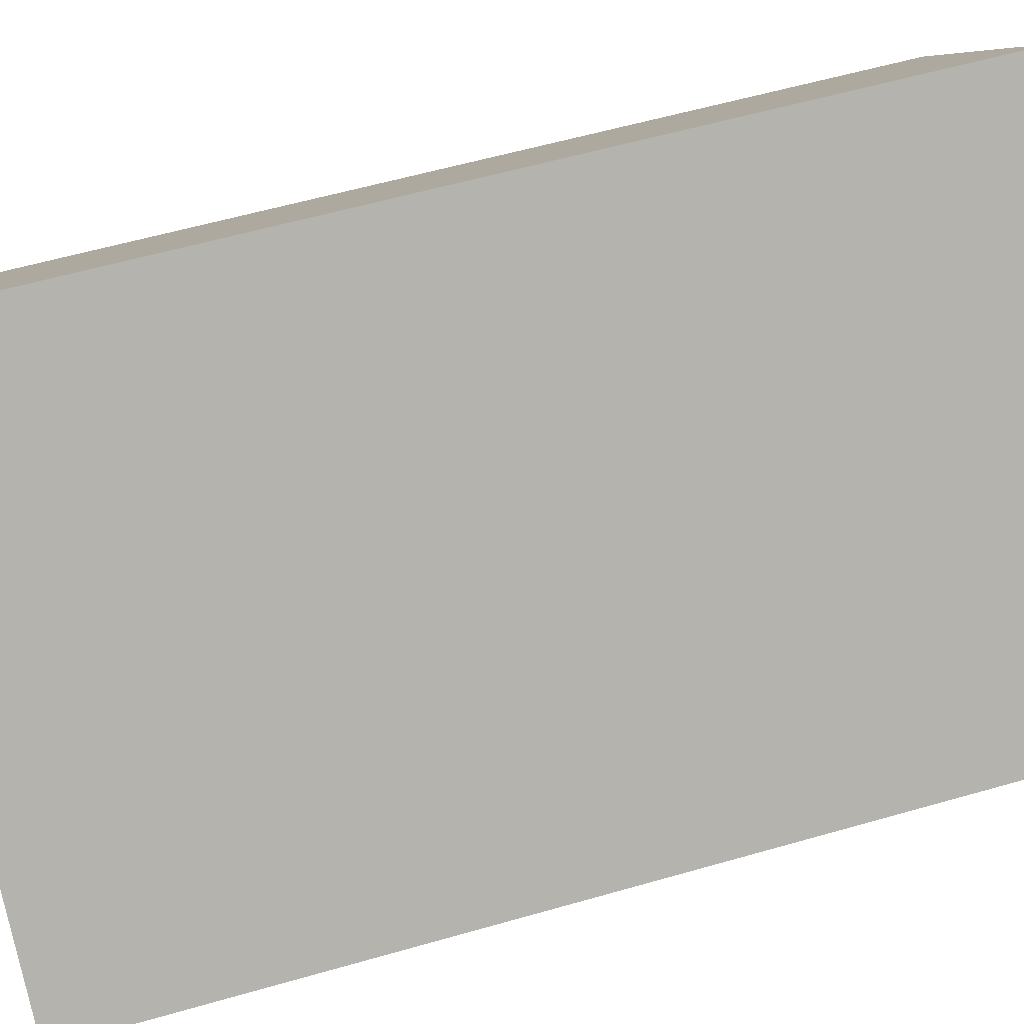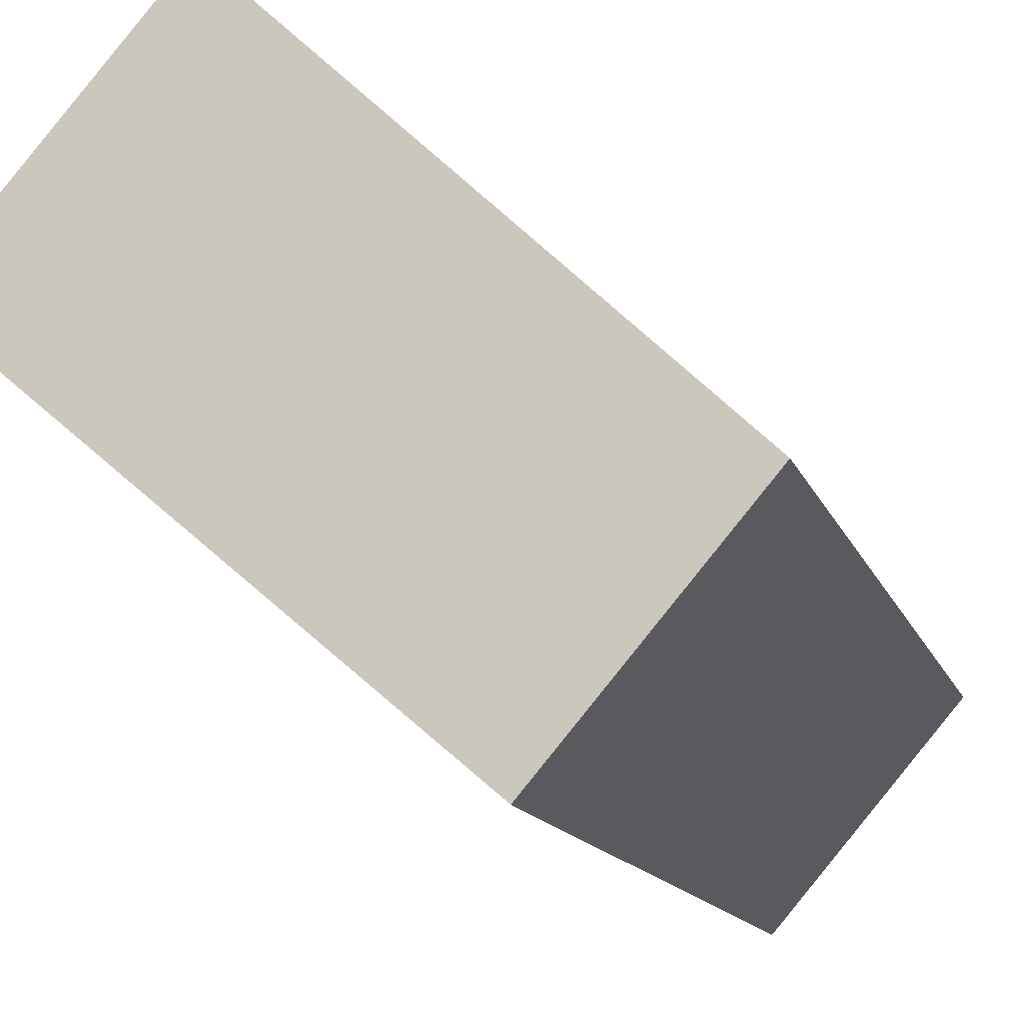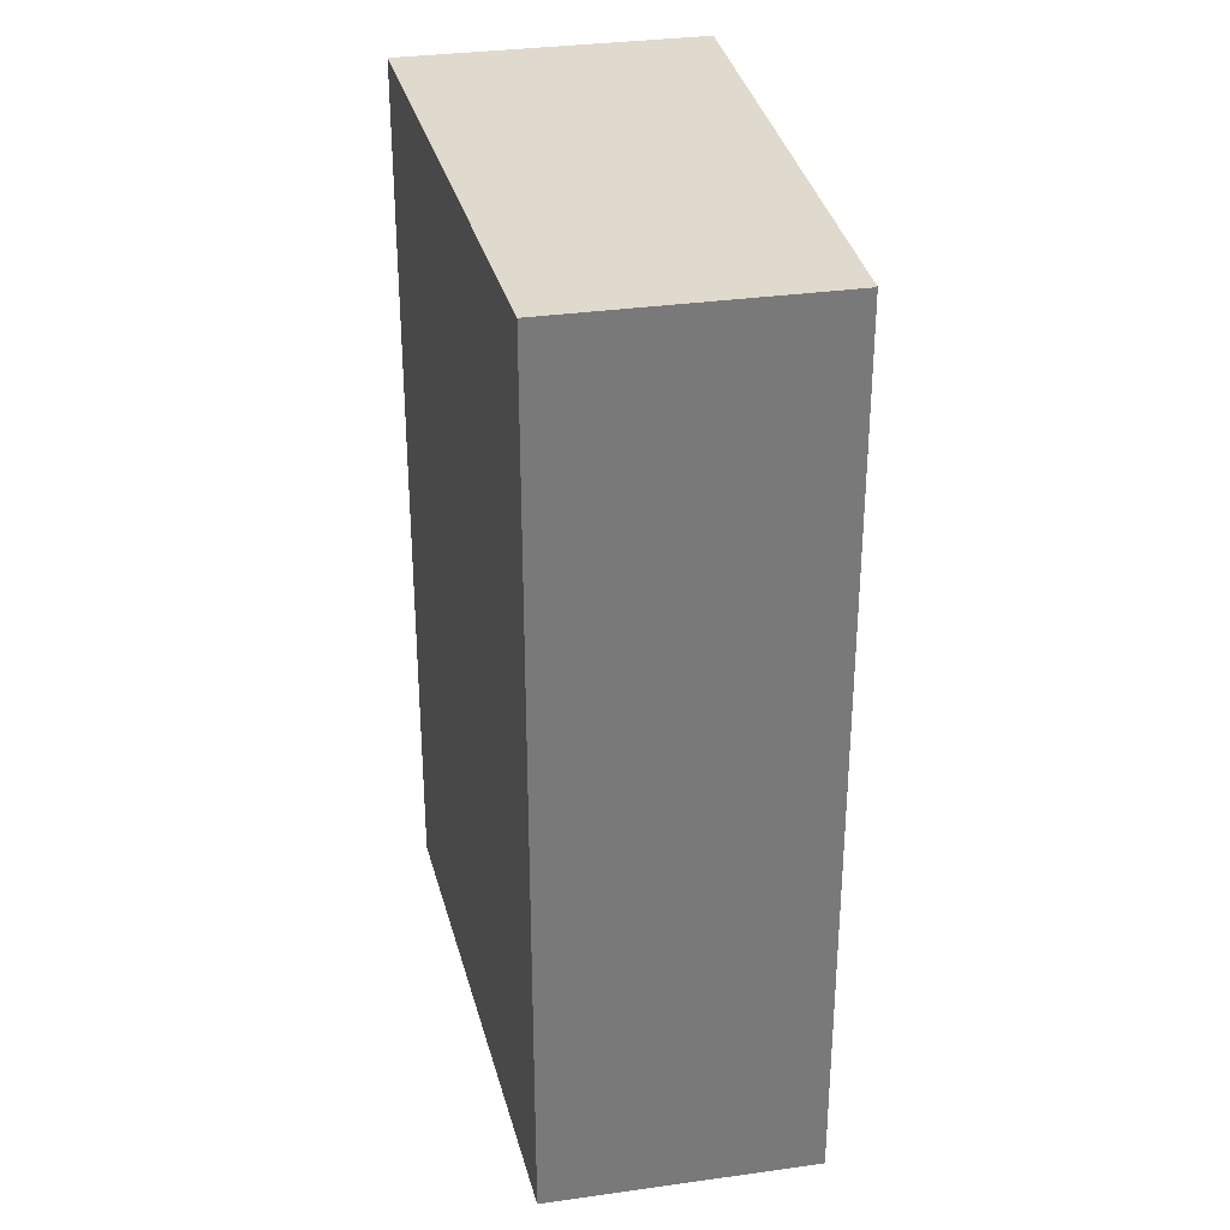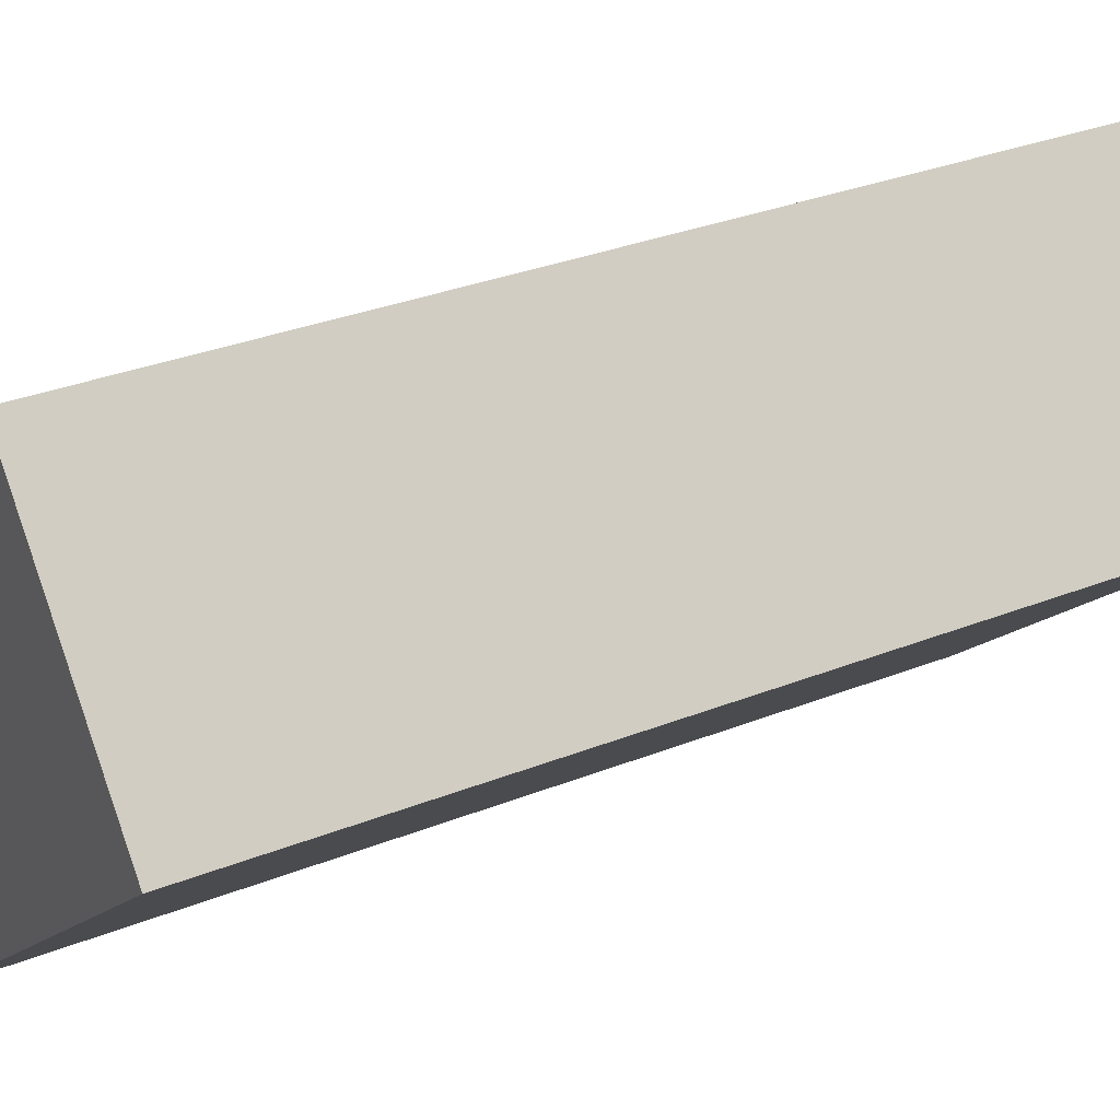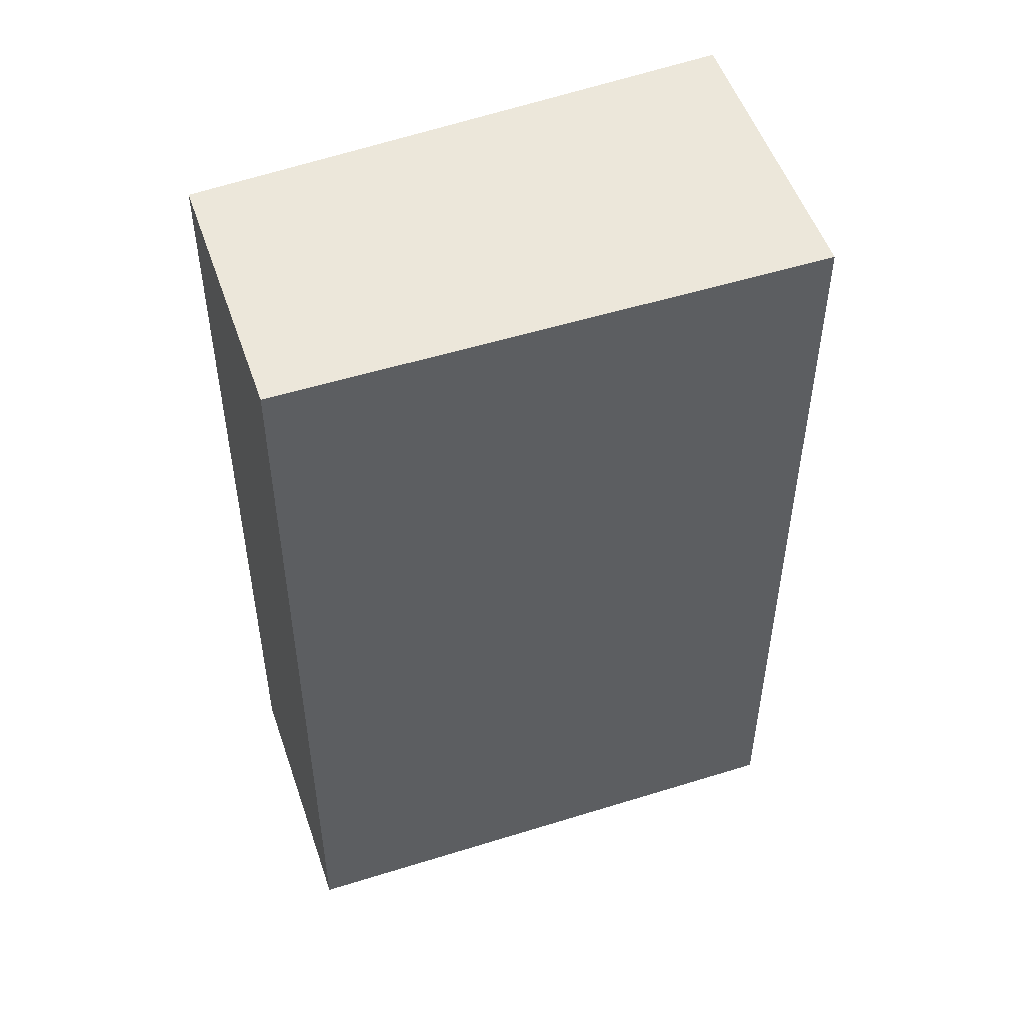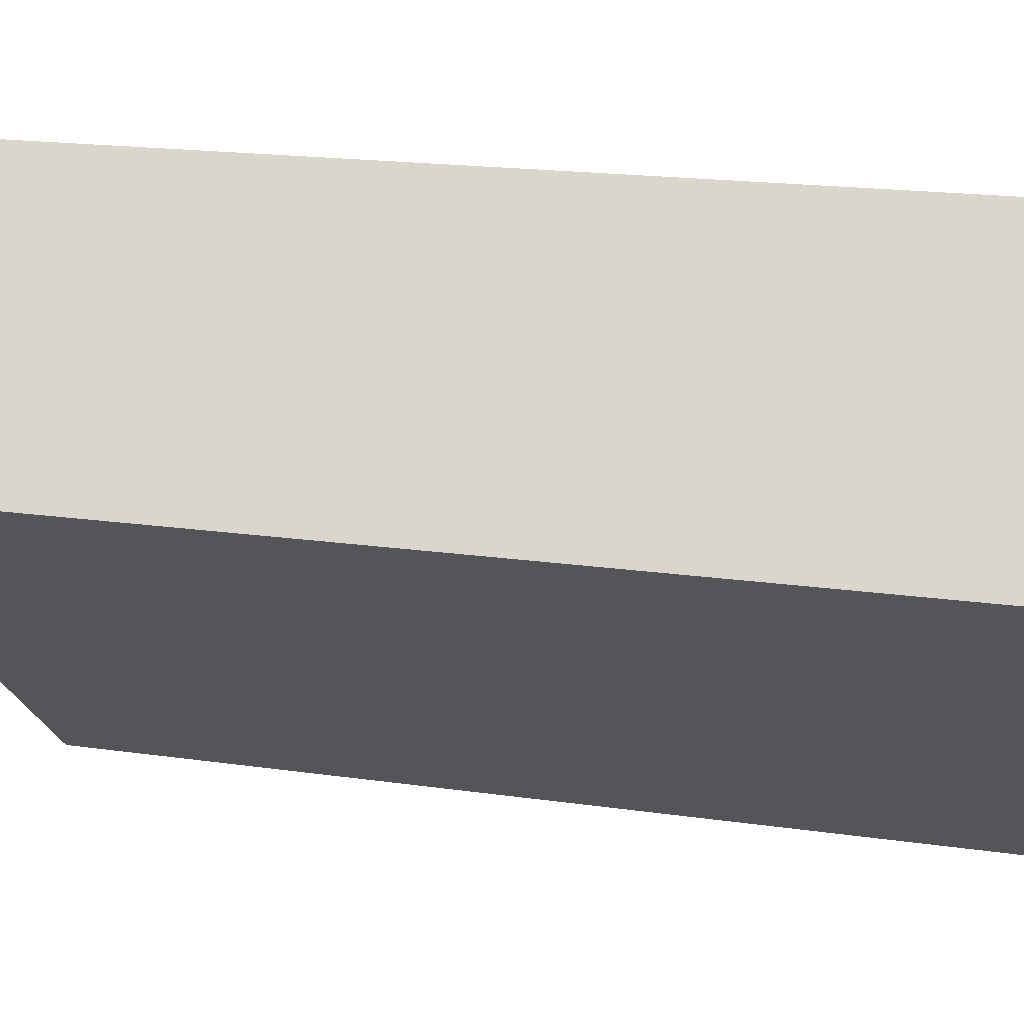
<metadata>
{"format":"obj","ext":"obj","renderer":"f3d","projection":"perspective","resolution":1024,"background":"white","views":[{"elev":57.4,"azim":73.3,"up":"+Z"},{"elev":-13.2,"azim":15.0,"up":"+Z"},{"elev":32.6,"azim":119.5,"up":"+Y"},{"elev":31.2,"azim":-119.7,"up":"+Z"},{"elev":51.9,"azim":-158.1,"up":"+Y"},{"elev":17.4,"azim":-73.5,"up":"+Z"}]}
</metadata>
<code>
v  0 4.056 2.484e-16
v  2.68 4.056 -0.675
v  1.88 4.056 -1.61
v  0.886 4.056 1.036
v  1.88 9.858e-17 -1.61
v  0 0 0
v  0.886 -6.344e-17 1.036
v  2.68 4.133e-17 -0.675
g defaultobject
f 1 2 3
f 2 1 4
f 5 1 3
f 1 5 6
f 6 4 1
f 4 6 7
f 7 2 4
f 2 7 8
f 8 3 2
f 3 8 5
f 8 6 5
f 6 8 7

</code>
